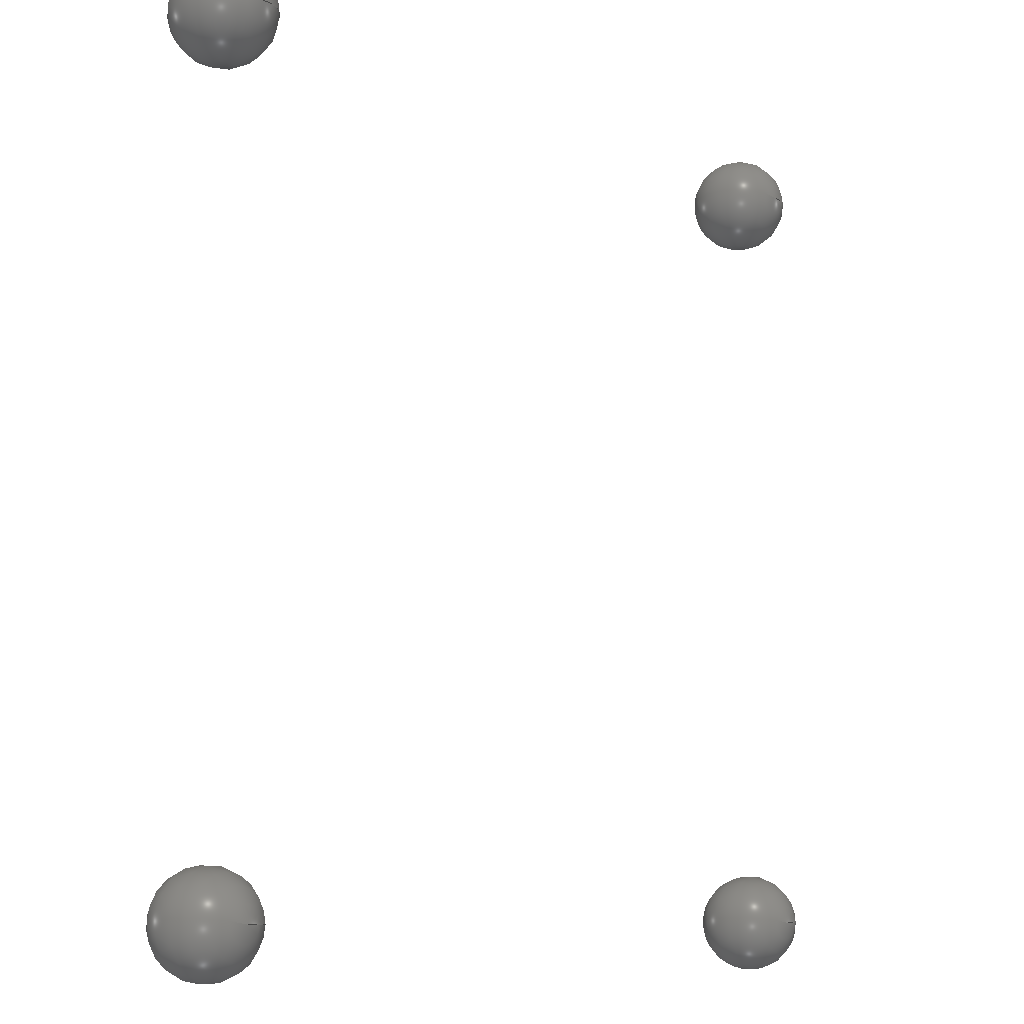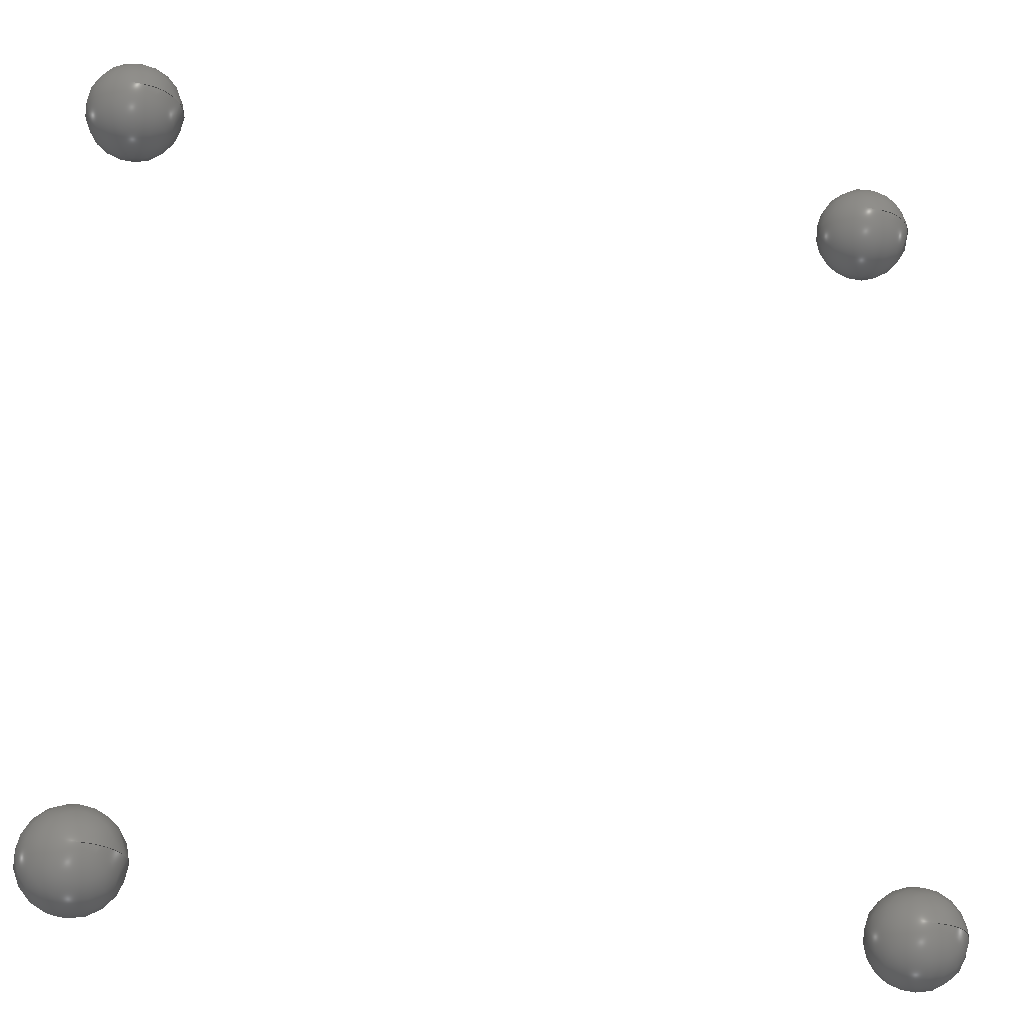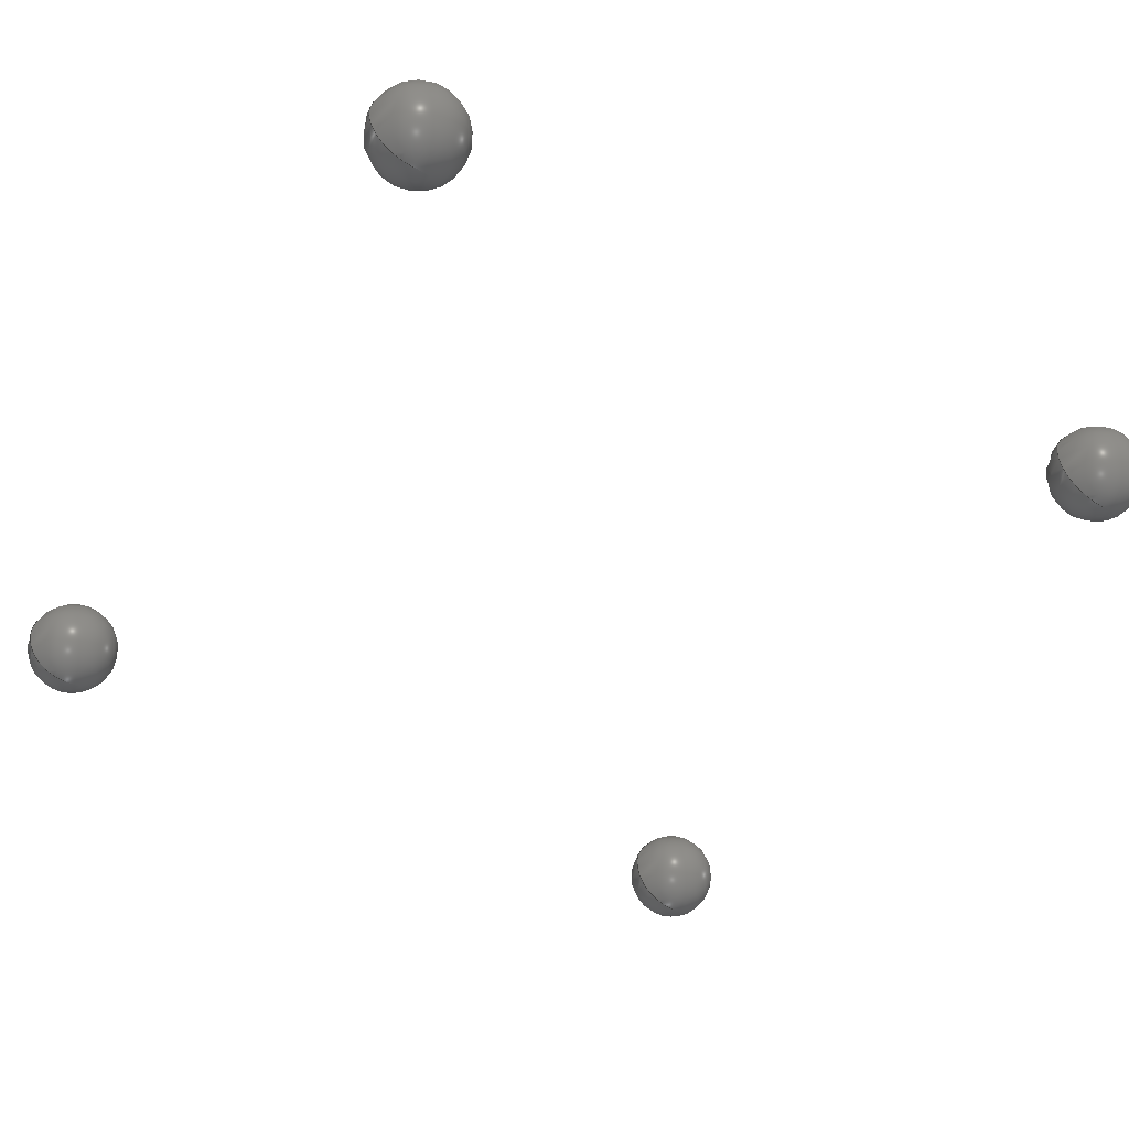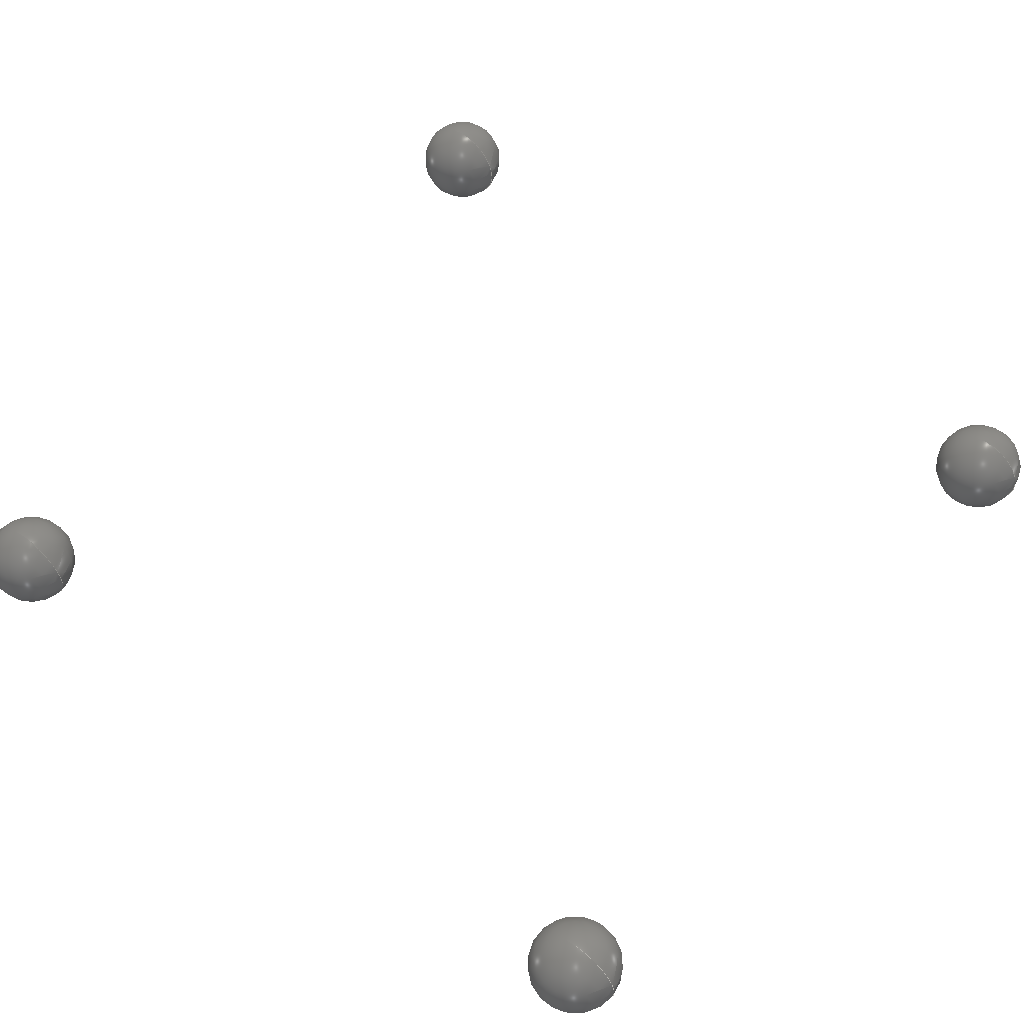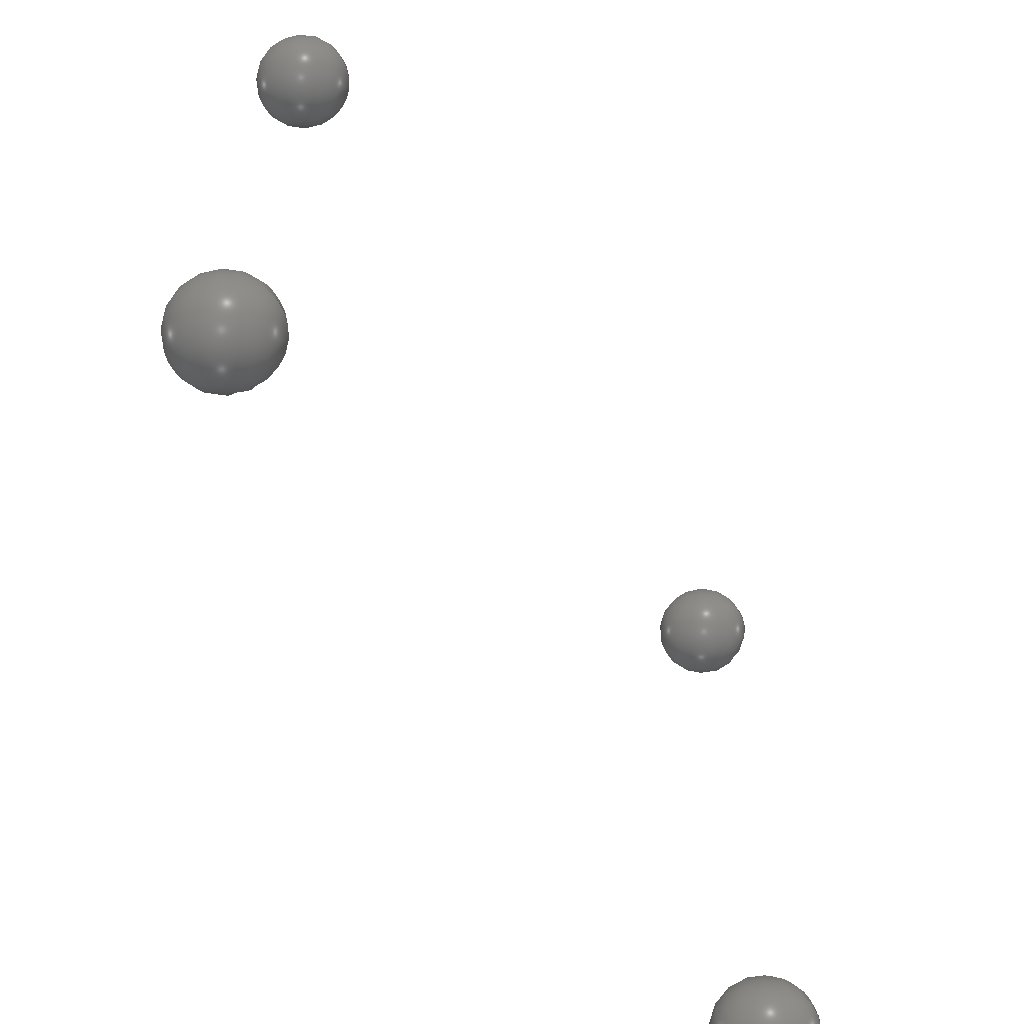
<metadata>
{"format":"step","ext":"step","renderer":"f3d","projection":"perspective","resolution":1024,"background":"white","views":[{"elev":-9.2,"azim":129.9,"up":"+Y"},{"elev":-27.3,"azim":163.8,"up":"+Y"},{"elev":-45.0,"azim":-31.4,"up":"+Z"},{"elev":56.9,"azim":-141.7,"up":"+Z"},{"elev":-66.2,"azim":124.3,"up":"+Y"}]}
</metadata>
<code>
ISO-10303-21;
DATA;
#1=MECHANICAL_DESIGN_GEOMETRIC_PRESENTATION_REPRESENTATION('',(#4,#5,
#6,#7),#121);
#2=SHAPE_REPRESENTATION_RELATIONSHIP('SRR','None',#128,#3);
#3=ADVANCED_BREP_SHAPE_REPRESENTATION('',(#8,#9,#10,#11),#120);
#4=STYLED_ITEM('',(#137),#8);
#5=STYLED_ITEM('',(#137),#9);
#6=STYLED_ITEM('',(#137),#10);
#7=STYLED_ITEM('',(#137),#11);
#8=MANIFOLD_SOLID_BREP('Volumenk\X\F6rper1',#52);
#9=MANIFOLD_SOLID_BREP('Volumenk\X\F6rper1',#53);
#10=MANIFOLD_SOLID_BREP('Volumenk\X\F6rper1',#54);
#11=MANIFOLD_SOLID_BREP('Volumenk\X\F6rper1',#55);
#12=FACE_OUTER_BOUND('',#16,.T.);
#13=FACE_OUTER_BOUND('',#17,.T.);
#14=FACE_OUTER_BOUND('',#18,.T.);
#15=FACE_OUTER_BOUND('',#19,.T.);
#16=EDGE_LOOP('',(#36,#37));
#17=EDGE_LOOP('',(#38,#39));
#18=EDGE_LOOP('',(#40,#41));
#19=EDGE_LOOP('',(#42,#43));
#20=CIRCLE('',#76,2.5);
#21=CIRCLE('',#78,2.5);
#22=CIRCLE('',#80,2.5);
#23=CIRCLE('',#82,2.5);
#24=VERTEX_POINT('',#103);
#25=VERTEX_POINT('',#104);
#26=VERTEX_POINT('',#107);
#27=VERTEX_POINT('',#108);
#28=VERTEX_POINT('',#111);
#29=VERTEX_POINT('',#112);
#30=VERTEX_POINT('',#115);
#31=VERTEX_POINT('',#116);
#32=EDGE_CURVE('',#24,#25,#20,.T.);
#33=EDGE_CURVE('',#26,#27,#21,.T.);
#34=EDGE_CURVE('',#28,#29,#22,.T.);
#35=EDGE_CURVE('',#30,#31,#23,.T.);
#36=ORIENTED_EDGE('',*,*,#32,.T.);
#37=ORIENTED_EDGE('',*,*,#32,.F.);
#38=ORIENTED_EDGE('',*,*,#33,.T.);
#39=ORIENTED_EDGE('',*,*,#33,.F.);
#40=ORIENTED_EDGE('',*,*,#34,.T.);
#41=ORIENTED_EDGE('',*,*,#34,.F.);
#42=ORIENTED_EDGE('',*,*,#35,.T.);
#43=ORIENTED_EDGE('',*,*,#35,.F.);
#44=SPHERICAL_SURFACE('',#75,2.5);
#45=SPHERICAL_SURFACE('',#77,2.5);
#46=SPHERICAL_SURFACE('',#79,2.5);
#47=SPHERICAL_SURFACE('',#81,2.5);
#48=ADVANCED_FACE('',(#12),#44,.T.);
#49=ADVANCED_FACE('',(#13),#45,.T.);
#50=ADVANCED_FACE('',(#14),#46,.T.);
#51=ADVANCED_FACE('',(#15),#47,.T.);
#52=CLOSED_SHELL('',(#48));
#53=CLOSED_SHELL('',(#49));
#54=CLOSED_SHELL('',(#50));
#55=CLOSED_SHELL('',(#51));
#56=DERIVED_UNIT_ELEMENT(#58,1);
#57=DERIVED_UNIT_ELEMENT(#123,-3);
#58=(
MASS_UNIT()
NAMED_UNIT(*)
SI_UNIT($,.GRAM.)
);
#59=DERIVED_UNIT((#56,#57));
#60=MEASURE_REPRESENTATION_ITEM('density measure',
POSITIVE_RATIO_MEASURE(1),#59);
#61=PROPERTY_DEFINITION_REPRESENTATION(#66,#63);
#62=PROPERTY_DEFINITION_REPRESENTATION(#67,#64);
#63=REPRESENTATION('material name',(#65),#120);
#64=REPRESENTATION('density',(#60),#120);
#65=DESCRIPTIVE_REPRESENTATION_ITEM('Generisch','Generisch');
#66=PROPERTY_DEFINITION('material property','material name',#130);
#67=PROPERTY_DEFINITION('material property','density of part',#130);
#68=DATE_TIME_ROLE('creation_date');
#69=APPLIED_DATE_AND_TIME_ASSIGNMENT(#70,#68,(#130));
#70=DATE_AND_TIME(#71,#72);
#71=CALENDAR_DATE(2018,30,7);
#72=LOCAL_TIME(0,0,0,#73);
#73=COORDINATED_UNIVERSAL_TIME_OFFSET(0,0,.BEHIND.);
#74=AXIS2_PLACEMENT_3D('placement',#101,#83,#84);
#75=AXIS2_PLACEMENT_3D('',#102,#85,#86);
#76=AXIS2_PLACEMENT_3D('',#105,#87,#88);
#77=AXIS2_PLACEMENT_3D('',#106,#89,#90);
#78=AXIS2_PLACEMENT_3D('',#109,#91,#92);
#79=AXIS2_PLACEMENT_3D('',#110,#93,#94);
#80=AXIS2_PLACEMENT_3D('',#113,#95,#96);
#81=AXIS2_PLACEMENT_3D('',#114,#97,#98);
#82=AXIS2_PLACEMENT_3D('',#117,#99,#100);
#83=DIRECTION('axis',(0,0,1));
#84=DIRECTION('refdir',(1,0,0));
#85=DIRECTION('center_axis',(6.123e-17,0,1));
#86=DIRECTION('ref_axis',(1,0,0));
#87=DIRECTION('center_axis',(1.225e-16,-1,0));
#88=DIRECTION('ref_axis',(-1,-1.225e-16,0));
#89=DIRECTION('center_axis',(0,0,1));
#90=DIRECTION('ref_axis',(1,0,0));
#91=DIRECTION('center_axis',(1.225e-16,-1,0));
#92=DIRECTION('ref_axis',(-1,-1.225e-16,0));
#93=DIRECTION('center_axis',(6.123e-17,0,1));
#94=DIRECTION('ref_axis',(1,0,0));
#95=DIRECTION('center_axis',(0,-1,0));
#96=DIRECTION('ref_axis',(-1,0,0));
#97=DIRECTION('center_axis',(0,0,1));
#98=DIRECTION('ref_axis',(1,0,0));
#99=DIRECTION('center_axis',(0,-1,0));
#100=DIRECTION('ref_axis',(-1,0,0));
#101=CARTESIAN_POINT('',(0,0,0));
#102=CARTESIAN_POINT('Origin',(0,0,0));
#103=CARTESIAN_POINT('',(-1.531e-16,-1.875e-32,2.5));
#104=CARTESIAN_POINT('',(-1.531e-16,-1.875e-32,-2.5));
#105=CARTESIAN_POINT('Origin',(0,0,0));
#106=CARTESIAN_POINT('Origin',(40,0,0));
#107=CARTESIAN_POINT('',(40,-1.875e-32,2.5));
#108=CARTESIAN_POINT('',(40,-1.875e-32,-2.5));
#109=CARTESIAN_POINT('Origin',(40,0,0));
#110=CARTESIAN_POINT('Origin',(0,40,0));
#111=CARTESIAN_POINT('',(-1.531e-16,40,2.5));
#112=CARTESIAN_POINT('',(-1.531e-16,40,-2.5));
#113=CARTESIAN_POINT('Origin',(0,40,0));
#114=CARTESIAN_POINT('Origin',(40,40,0));
#115=CARTESIAN_POINT('',(40,40,2.5));
#116=CARTESIAN_POINT('',(40,40,-2.5));
#117=CARTESIAN_POINT('Origin',(40,40,0));
#118=UNCERTAINTY_MEASURE_WITH_UNIT(LENGTH_MEASURE(0.01),#122,
'DISTANCE_ACCURACY_VALUE',
'Maximum model space distance between geometric entities at asserted c
onnectivities');
#119=UNCERTAINTY_MEASURE_WITH_UNIT(LENGTH_MEASURE(0.01),#122,
'DISTANCE_ACCURACY_VALUE',
'Maximum model space distance between geometric entities at asserted c
onnectivities');
#120=(
GEOMETRIC_REPRESENTATION_CONTEXT(3)
GLOBAL_UNCERTAINTY_ASSIGNED_CONTEXT((#118))
GLOBAL_UNIT_ASSIGNED_CONTEXT((#122,#124,#125))
REPRESENTATION_CONTEXT('','3D')
);
#121=(
GEOMETRIC_REPRESENTATION_CONTEXT(3)
GLOBAL_UNCERTAINTY_ASSIGNED_CONTEXT((#119))
GLOBAL_UNIT_ASSIGNED_CONTEXT((#122,#124,#125))
REPRESENTATION_CONTEXT('','3D')
);
#122=(
LENGTH_UNIT()
NAMED_UNIT(*)
SI_UNIT(.MILLI.,.METRE.)
);
#123=(
LENGTH_UNIT()
NAMED_UNIT(*)
SI_UNIT(.CENTI.,.METRE.)
);
#124=(
NAMED_UNIT(*)
PLANE_ANGLE_UNIT()
SI_UNIT($,.RADIAN.)
);
#125=(
NAMED_UNIT(*)
SI_UNIT($,.STERADIAN.)
SOLID_ANGLE_UNIT()
);
#126=SHAPE_DEFINITION_REPRESENTATION(#127,#128);
#127=PRODUCT_DEFINITION_SHAPE('',$,#130);
#128=SHAPE_REPRESENTATION('',(#74),#120);
#129=PRODUCT_DEFINITION_CONTEXT('part definition',#134,'design');
#130=PRODUCT_DEFINITION('00_BallMagnets_5mm','00_BallMagnets_5mm',#131,
#129);
#131=PRODUCT_DEFINITION_FORMATION('',$,#136);
#132=PRODUCT_RELATED_PRODUCT_CATEGORY('00_BallMagnets_5mm',
'00_BallMagnets_5mm',(#136));
#133=APPLICATION_PROTOCOL_DEFINITION('international standard',
'automotive_design',2009,#134);
#134=APPLICATION_CONTEXT(
'Core Data for Automotive Mechanical Design Process');
#135=PRODUCT_CONTEXT('part definition',#134,'mechanical');
#136=PRODUCT('00_BallMagnets_5mm','00_BallMagnets_5mm',$,(#135));
#137=PRESENTATION_STYLE_ASSIGNMENT((#138));
#138=SURFACE_STYLE_USAGE(.BOTH.,#141);
#139=SURFACE_STYLE_RENDERING_WITH_PROPERTIES($,#145,(#140));
#140=SURFACE_STYLE_TRANSPARENT(0);
#141=SURFACE_SIDE_STYLE('',(#142,#139));
#142=SURFACE_STYLE_FILL_AREA(#143);
#143=FILL_AREA_STYLE('',(#144));
#144=FILL_AREA_STYLE_COLOUR('',#145);
#145=COLOUR_RGB('',0.9569,0.9569,0.9569);
ENDSEC;
END-ISO-10303-21;

</code>
